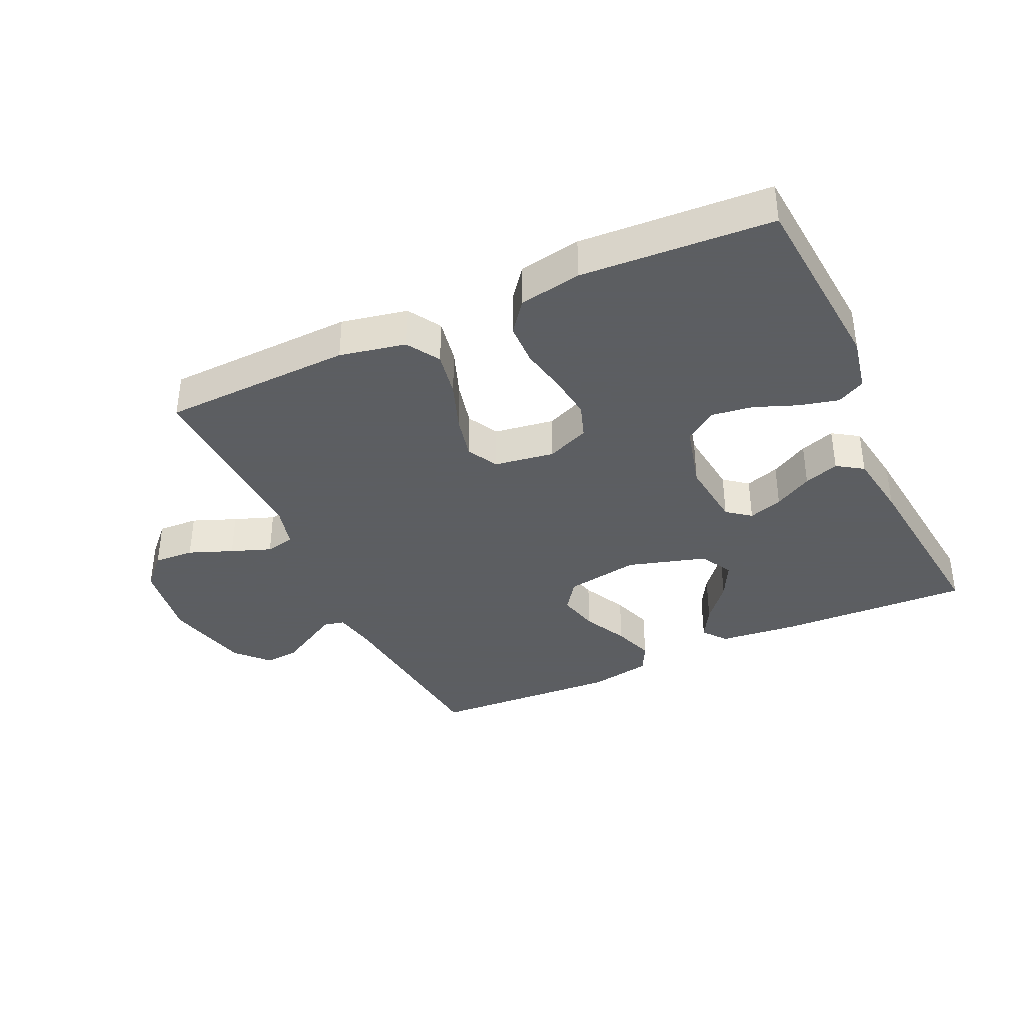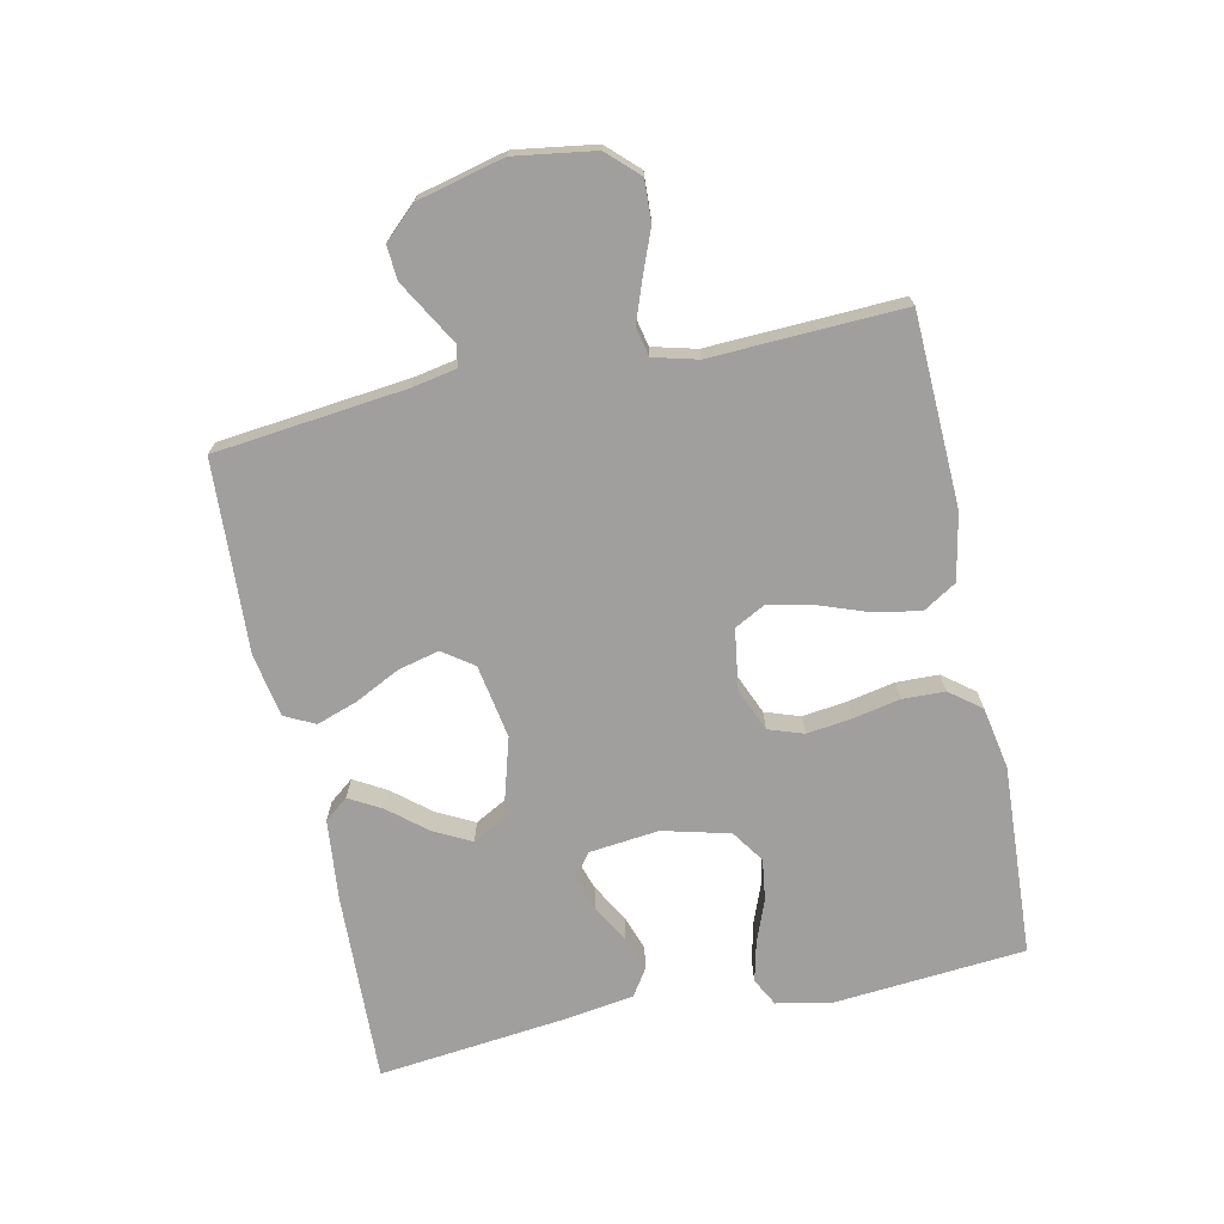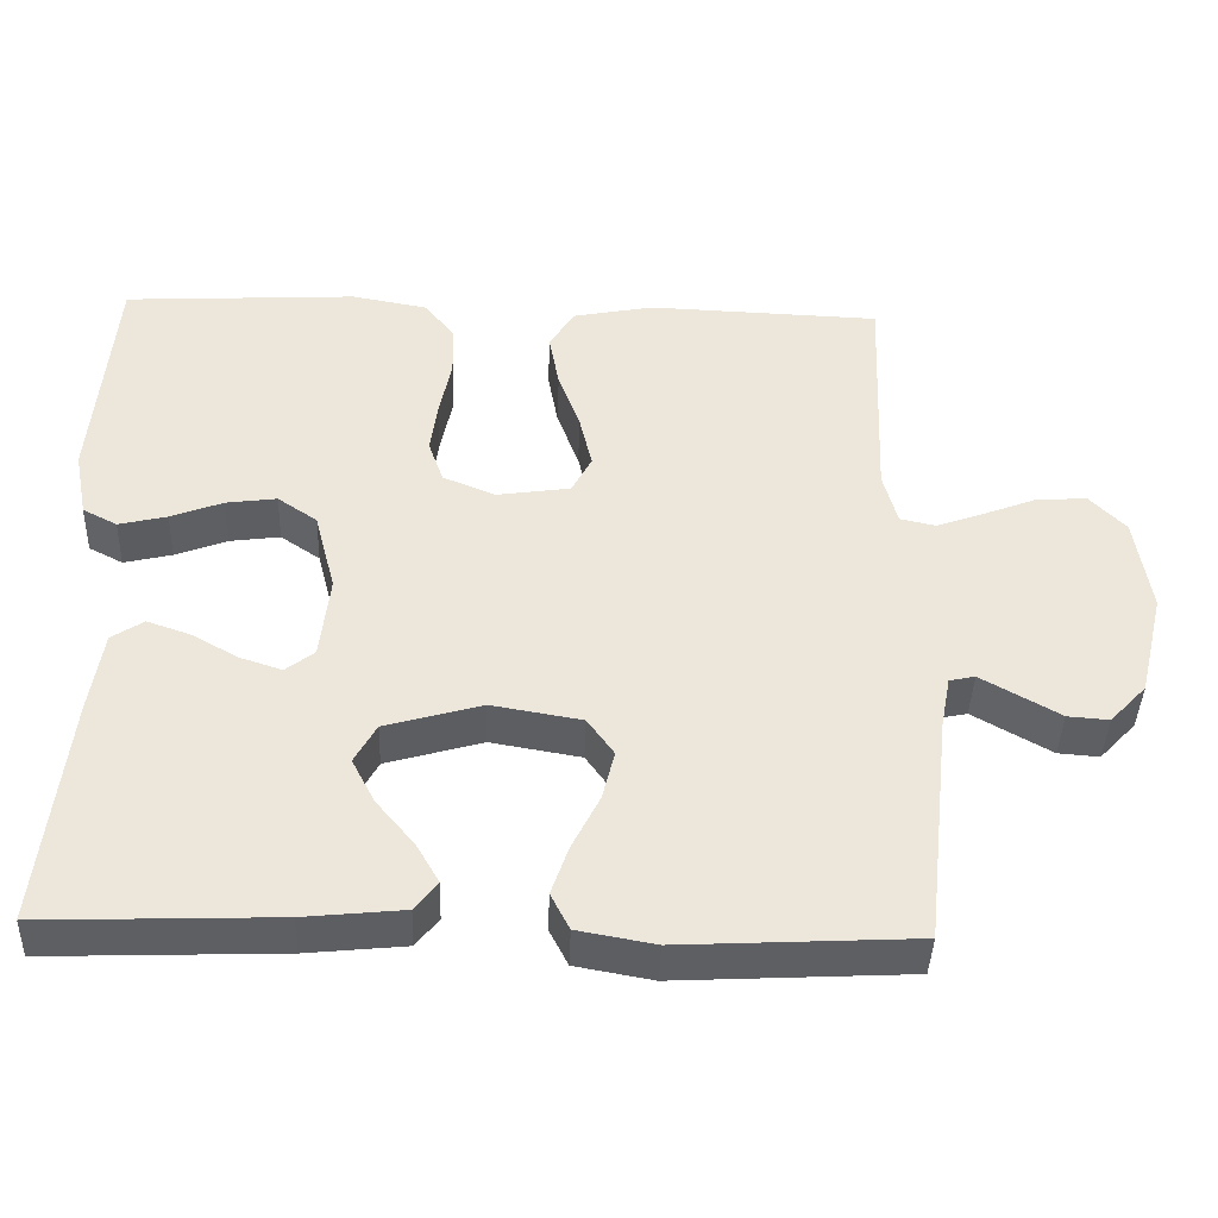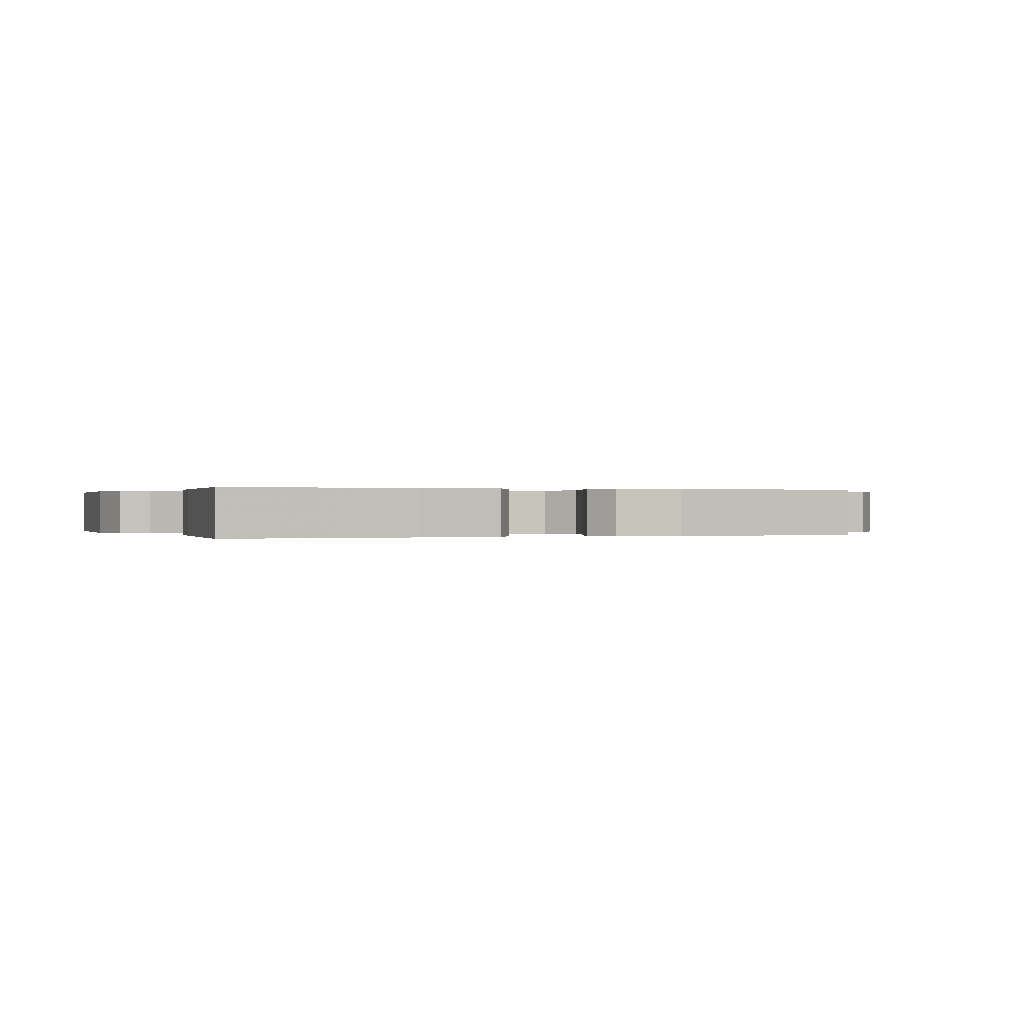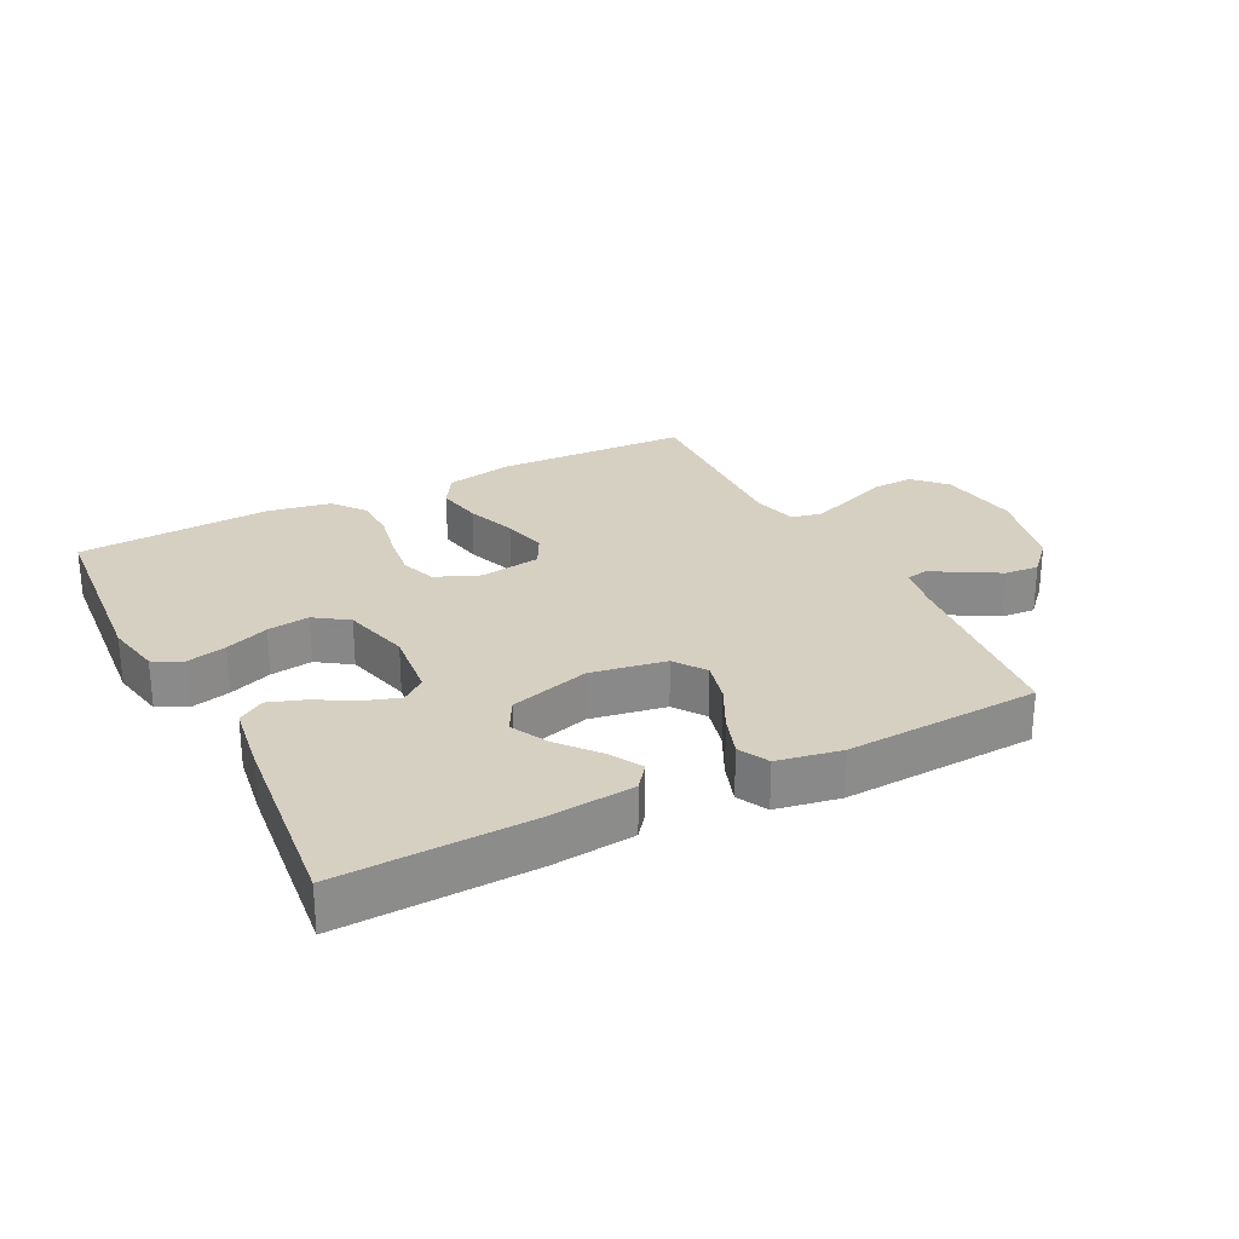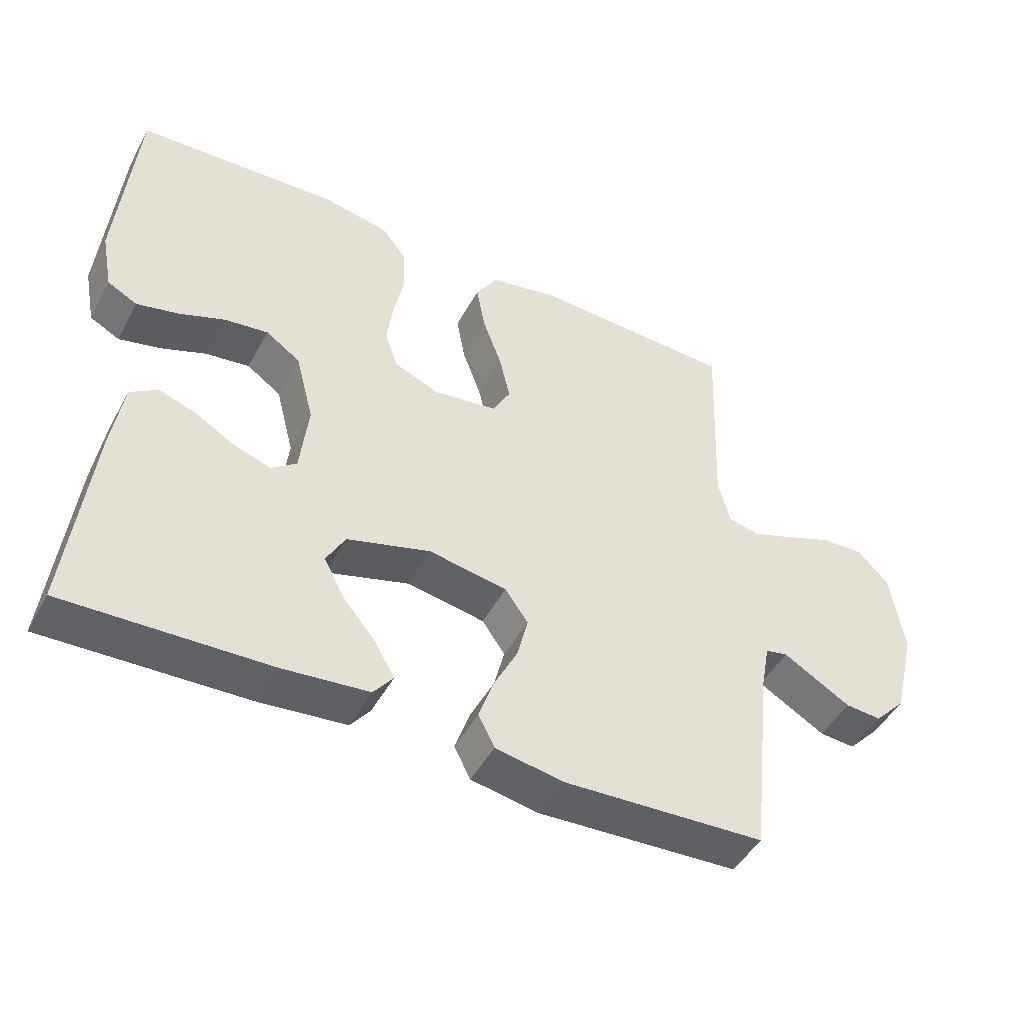
<metadata>
{"format":"obj","ext":"obj","renderer":"f3d","projection":"perspective","resolution":1024,"background":"white","views":[{"elev":-37.4,"azim":24.7,"up":"+Y"},{"elev":-71.4,"azim":-77.9,"up":"+Y"},{"elev":-41.4,"azim":178.0,"up":"+Z"},{"elev":0.1,"azim":157.3,"up":"+Y"},{"elev":26.5,"azim":153.0,"up":"+Y"},{"elev":-47.2,"azim":152.5,"up":"+Z"}]}
</metadata>
<code>
v 0.5 0.07 0.5
v 0.525 0.07 0.2
v 0.508 0.07 0.113
v 0.464 0.07 0.09
v 0.402 0.07 0.105
v 0.335 0.07 0.131
v 0.27 0.07 0.14
v 0.219 0.07 0.105
v 0.192 0.07 0
v 0.204 0.07 -0.109
v 0.241 0.07 -0.138
v 0.295 0.07 -0.12
v 0.355 0.07 -0.086
v 0.41 0.07 -0.067
v 0.451 0.07 -0.094
v 0.467 0.07 -0.2
v 0.5 0.07 -0.5
v 0.2 0.07 -0.489
v 0.073 0.07 -0.476
v 0.044 0.07 -0.439
v 0.073 0.07 -0.388
v 0.122 0.07 -0.329
v 0.152 0.07 -0.271
v 0.124 0.07 -0.22
v 0 0.07 -0.184
v -0.116 0.07 -0.204
v -0.15 0.07 -0.252
v -0.134 0.07 -0.317
v -0.099 0.07 -0.387
v -0.077 0.07 -0.451
v -0.101 0.07 -0.498
v -0.2 0.07 -0.516
v -0.5 0.07 -0.5
v -0.533 0.07 -0.2
v -0.546 0.07 -0.131
v -0.579 0.07 -0.124
v -0.626 0.07 -0.151
v -0.68 0.07 -0.182
v -0.733 0.07 -0.186
v -0.78 0.07 -0.136
v -0.813 0.07 0
v -0.794 0.07 0.126
v -0.748 0.07 0.174
v -0.684 0.07 0.171
v -0.615 0.07 0.144
v -0.552 0.07 0.121
v -0.506 0.07 0.131
v -0.488 0.07 0.2
v -0.5 0.07 0.5
v -0.2 0.07 0.511
v -0.096 0.07 0.49
v -0.064 0.07 0.438
v -0.077 0.07 0.366
v -0.105 0.07 0.289
v -0.121 0.07 0.219
v -0.095 0.07 0.17
v 0 0.07 0.156
v 0.067 0.07 0.184
v 0.086 0.07 0.239
v 0.077 0.07 0.309
v 0.062 0.07 0.383
v 0.064 0.07 0.45
v 0.102 0.07 0.499
v 0.2 0.07 0.517
v 0.5 0 0.5
v 0.525 0 0.2
v 0.508 0 0.113
v 0.464 0 0.09
v 0.402 0 0.105
v 0.335 0 0.131
v 0.27 0 0.14
v 0.219 0 0.105
v 0.192 0 0
v 0.204 0 -0.109
v 0.241 0 -0.138
v 0.295 0 -0.12
v 0.355 0 -0.086
v 0.41 0 -0.067
v 0.451 0 -0.094
v 0.467 0 -0.2
v 0.5 0 -0.5
v 0.2 0 -0.489
v 0.073 0 -0.476
v 0.044 0 -0.439
v 0.073 0 -0.388
v 0.122 0 -0.329
v 0.152 0 -0.271
v 0.124 0 -0.22
v 0 0 -0.184
v -0.116 0 -0.204
v -0.15 0 -0.252
v -0.134 0 -0.317
v -0.099 0 -0.387
v -0.077 0 -0.451
v -0.101 0 -0.498
v -0.2 0 -0.516
v -0.5 0 -0.5
v -0.533 0 -0.2
v -0.546 0 -0.131
v -0.579 0 -0.124
v -0.626 0 -0.151
v -0.68 0 -0.182
v -0.733 0 -0.186
v -0.78 0 -0.136
v -0.813 0 0
v -0.794 0 0.126
v -0.748 0 0.174
v -0.684 0 0.171
v -0.615 0 0.144
v -0.552 0 0.121
v -0.506 0 0.131
v -0.488 0 0.2
v -0.5 0 0.5
v -0.2 0 0.511
v -0.096 0 0.49
v -0.064 0 0.438
v -0.077 0 0.366
v -0.105 0 0.289
v -0.121 0 0.219
v -0.095 0 0.17
v 0 0 0.156
v 0.067 0 0.184
v 0.086 0 0.239
v 0.077 0 0.309
v 0.062 0 0.383
v 0.064 0 0.45
v 0.102 0 0.499
v 0.2 0 0.517
f 60 61 62 63
f 59 60 63 64
f 58 59 64 1
f 51 52 53 54
f 51 54 55
f 48 49 50 51
f 47 48 51 55
f 42 43 44 45
f 42 45 46
f 41 42 46
f 40 41 46 47
f 36 37 38 39
f 36 39 40 47
f 31 32 33 34
f 31 34 35
f 28 29 30 31
f 27 28 31 35
f 26 27 35
f 25 26 35 36
f 19 20 21 22
f 19 22 23
f 18 19 23
f 17 18 23
f 16 17 23 24
f 12 13 14 15
f 11 12 15 16
f 3 4 5 6
f 3 6 7
f 58 1 2 3
f 58 3 7
f 57 58 7 8
f 56 57 8 9
f 36 47 55 56
f 25 36 56 9
f 11 16 24 25
f 10 11 25
f 9 10 25
f 127 126 125 124
f 128 127 124 123
f 65 128 123 122
f 118 117 116 115
f 119 118 115
f 115 114 113 112
f 119 115 112 111
f 109 108 107 106
f 110 109 106
f 110 106 105
f 111 110 105 104
f 103 102 101 100
f 111 104 103 100
f 98 97 96 95
f 99 98 95
f 95 94 93 92
f 99 95 92 91
f 99 91 90
f 100 99 90 89
f 86 85 84 83
f 87 86 83
f 87 83 82
f 87 82 81
f 88 87 81 80
f 79 78 77 76
f 80 79 76 75
f 70 69 68 67
f 71 70 67
f 67 66 65 122
f 71 67 122
f 72 71 122 121
f 73 72 121 120
f 120 119 111 100
f 73 120 100 89
f 89 88 80 75
f 89 75 74
f 89 74 73
f 1 65 66 2
f 2 66 67 3
f 3 67 68 4
f 4 68 69 5
f 5 69 70 6
f 6 70 71 7
f 7 71 72 8
f 8 72 73 9
f 9 73 74 10
f 10 74 75 11
f 11 75 76 12
f 12 76 77 13
f 13 77 78 14
f 14 78 79 15
f 15 79 80 16
f 16 80 81 17
f 17 81 82 18
f 18 82 83 19
f 19 83 84 20
f 20 84 85 21
f 21 85 86 22
f 22 86 87 23
f 23 87 88 24
f 24 88 89 25
f 25 89 90 26
f 26 90 91 27
f 27 91 92 28
f 28 92 93 29
f 29 93 94 30
f 30 94 95 31
f 31 95 96 32
f 32 96 97 33
f 33 97 98 34
f 34 98 99 35
f 35 99 100 36
f 36 100 101 37
f 37 101 102 38
f 38 102 103 39
f 39 103 104 40
f 40 104 105 41
f 41 105 106 42
f 42 106 107 43
f 43 107 108 44
f 44 108 109 45
f 45 109 110 46
f 46 110 111 47
f 47 111 112 48
f 48 112 113 49
f 49 113 114 50
f 50 114 115 51
f 51 115 116 52
f 52 116 117 53
f 53 117 118 54
f 54 118 119 55
f 55 119 120 56
f 56 120 121 57
f 57 121 122 58
f 58 122 123 59
f 59 123 124 60
f 60 124 125 61
f 61 125 126 62
f 62 126 127 63
f 63 127 128 64
f 64 128 65 1

</code>
